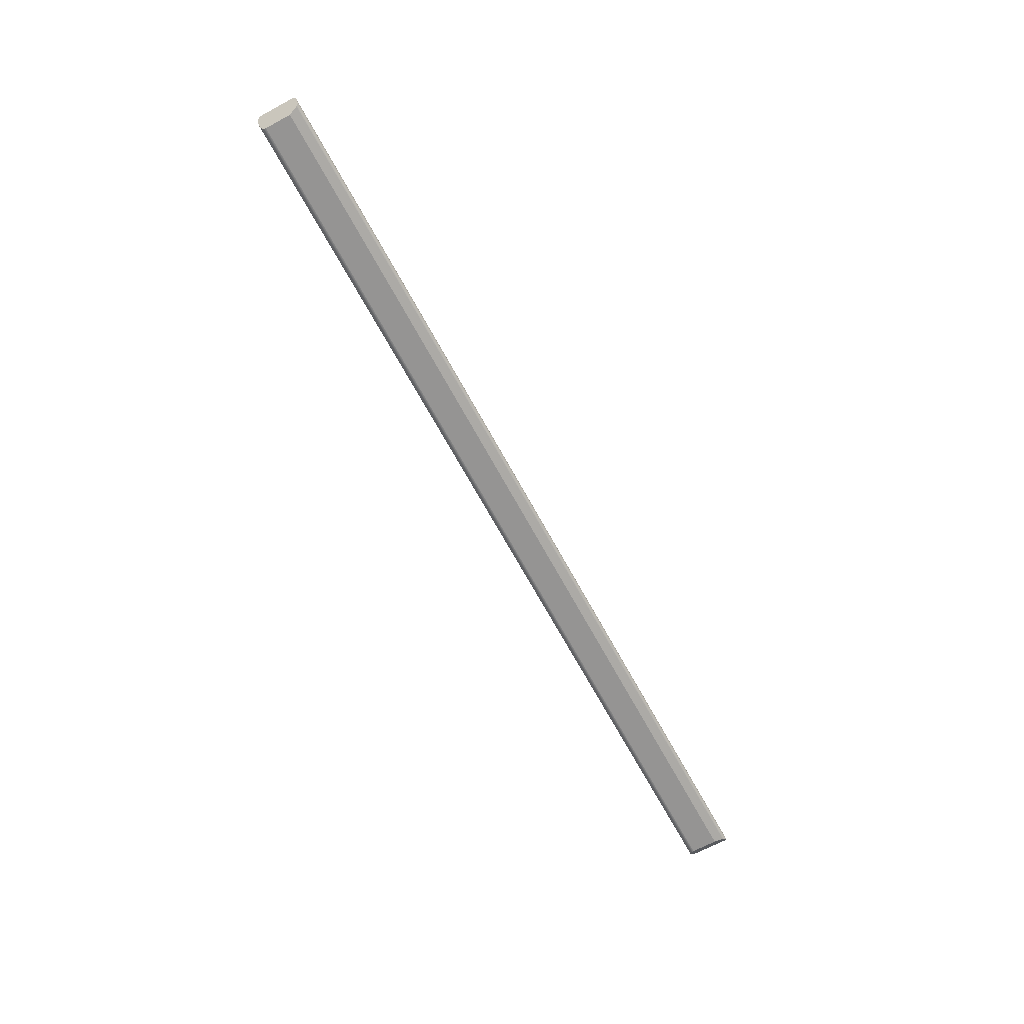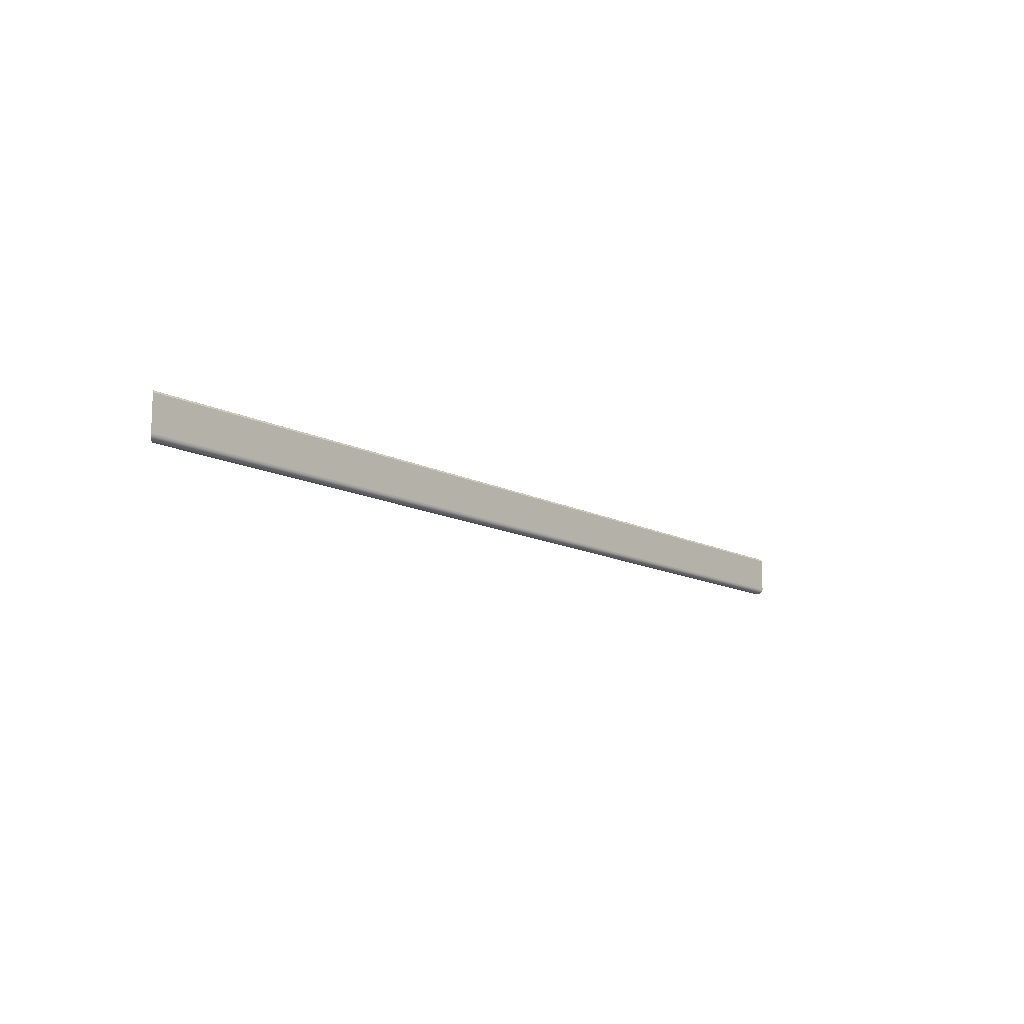
<metadata>
{"format":"obj","ext":"obj","renderer":"f3d","projection":"perspective","resolution":1024,"background":"white","views":[{"elev":-67.1,"azim":-61.6,"up":"+Y"},{"elev":-12.8,"azim":129.9,"up":"+Z"}]}
</metadata>
<code>
o Group80/mesh141/mesh141-geometry#mesh141-geometry
v -0.5347 0.8472 -0.2168
v 0.5116 0.8479 -0.2174
v -0.5354 0.8479 -0.2174
v 0.5109 0.8472 -0.2168
v 0.5121 0.8484 -0.2181
v -0.5294 0.8419 -0.2168
v -0.5339 0.8464 -0.2164
v 0.5108 0.847 -0.2627
v -0.536 0.8484 -0.2181
v 0.5117 0.848 -0.2614
v -0.5287 0.8412 -0.2174
v 0.5101 0.8464 -0.2164
v 0.5126 0.8488 -0.219
v 0.5123 0.8486 -0.26
v -0.5302 0.8427 -0.2164
v 0.5056 0.8419 -0.2168
v -0.533 0.8455 -0.2161
v -0.5355 0.848 -0.2614
v 0.5095 0.8458 -0.2637
v -0.5364 0.8488 -0.219
v 0.5126 0.8488 -0.2584
v -0.5282 0.8406 -0.2181
v -0.5362 0.8486 -0.26
v -0.5311 0.8436 -0.2161
v 0.5064 0.8427 -0.2164
v 0.5049 0.8412 -0.2174
v 0.5092 0.8455 -0.2161
v -0.5346 0.847 -0.2627
v -0.5333 0.8458 -0.2637
v 0.5043 0.8406 -0.2181
v -0.5364 0.8488 -0.2584
v 0.5073 0.8436 -0.2161
v 0.5048 0.8411 -0.2643
v 0.5064 0.8427 -0.2645
v -0.5321 0.8445 -0.216
v -0.5259 0.8383 -0.2627
v -0.5249 0.8374 -0.2614
v 0.508 0.8443 -0.2643
v -0.5318 0.8443 -0.2643
v -0.5277 0.8402 -0.219
v 0.5039 0.8402 -0.219
v -0.5241 0.8365 -0.2584
v 0.5082 0.8445 -0.216
v -0.5271 0.8396 -0.2637
v -0.5243 0.8367 -0.26
v 0.5033 0.8396 -0.2637
v -0.5241 0.8365 -0.2288
v -0.5286 0.8411 -0.2643
v 0.5011 0.8374 -0.2614
v 0.5005 0.8367 -0.26
v -0.5302 0.8427 -0.2645
v 0.5002 0.8365 -0.2288
v 0.502 0.8383 -0.2627
v 0.5002 0.8365 -0.2584
f 1 2 3
f 2 1 4
f 3 2 1
f 4 1 2
f 5 3 2
f 2 3 5
f 6 1 3
f 3 1 6
f 7 4 1
f 1 4 7
f 8 2 4
f 4 2 8
f 3 5 9
f 9 5 3
f 10 5 2
f 2 5 10
f 6 7 1
f 1 7 6
f 6 3 11
f 11 3 6
f 4 7 12
f 12 7 4
f 10 2 8
f 8 2 10
f 8 4 12
f 12 4 8
f 13 9 5
f 5 9 13
f 11 3 9
f 9 3 11
f 14 5 10
f 10 5 14
f 15 7 6
f 6 7 15
f 11 16 6
f 6 16 11
f 17 12 7
f 7 12 17
f 8 18 10
f 10 18 8
f 8 12 19
f 19 12 8
f 9 13 20
f 20 13 9
f 5 21 13
f 13 21 5
f 11 9 22
f 22 9 11
f 21 5 14
f 14 5 21
f 10 23 14
f 14 23 10
f 24 7 15
f 15 7 24
f 6 25 15
f 15 25 6
f 16 11 26
f 26 11 16
f 25 6 16
f 16 6 25
f 12 17 27
f 27 17 12
f 24 17 7
f 7 17 24
f 18 8 28
f 28 8 18
f 23 10 18
f 18 10 23
f 19 12 27
f 27 12 19
f 29 8 19
f 19 8 29
f 21 20 13
f 13 20 21
f 22 9 20
f 20 9 22
f 30 11 22
f 22 11 30
f 14 31 21
f 21 31 14
f 31 14 23
f 23 14 31
f 15 32 24
f 24 32 15
f 32 15 25
f 25 15 32
f 11 30 26
f 26 30 11
f 33 16 26
f 26 16 33
f 34 25 16
f 16 25 34
f 35 27 17
f 17 27 35
f 17 24 35
f 35 24 17
f 8 29 28
f 28 29 8
f 36 18 28
f 28 18 36
f 37 23 18
f 18 23 37
f 19 27 38
f 38 27 19
f 19 39 29
f 29 39 19
f 20 21 31
f 31 21 20
f 22 20 40
f 40 20 22
f 22 41 30
f 30 41 22
f 42 31 23
f 23 31 42
f 43 24 32
f 32 24 43
f 34 32 25
f 25 32 34
f 33 26 30
f 30 26 33
f 34 16 33
f 33 16 34
f 27 35 43
f 43 35 27
f 24 43 35
f 35 43 24
f 44 28 29
f 29 28 44
f 37 18 36
f 36 18 37
f 36 28 44
f 44 28 36
f 45 23 37
f 37 23 45
f 38 27 43
f 43 27 38
f 39 19 38
f 38 19 39
f 44 29 39
f 39 29 44
f 40 20 31
f 31 20 40
f 41 22 40
f 40 22 41
f 46 30 41
f 41 30 46
f 47 31 42
f 42 31 47
f 42 23 45
f 45 23 42
f 38 43 32
f 32 43 38
f 38 32 34
f 34 32 38
f 33 30 46
f 46 30 33
f 48 34 33
f 33 34 48
f 36 49 37
f 37 49 36
f 46 36 44
f 44 36 46
f 37 50 45
f 45 50 37
f 38 51 39
f 39 51 38
f 44 39 48
f 48 39 44
f 40 31 47
f 47 31 40
f 40 52 41
f 41 52 40
f 46 41 52
f 52 41 46
f 42 52 47
f 47 52 42
f 50 42 45
f 45 42 50
f 51 38 34
f 34 38 51
f 44 33 46
f 46 33 44
f 34 48 51
f 51 48 34
f 33 44 48
f 48 44 33
f 49 36 53
f 53 36 49
f 50 37 49
f 49 37 50
f 36 46 53
f 53 46 36
f 48 39 51
f 51 39 48
f 52 40 47
f 47 40 52
f 46 52 53
f 53 52 46
f 52 42 54
f 54 42 52
f 42 50 54
f 54 50 42
f 53 52 49
f 49 52 53
f 49 52 50
f 50 52 49
f 50 52 54
f 54 52 50

</code>
